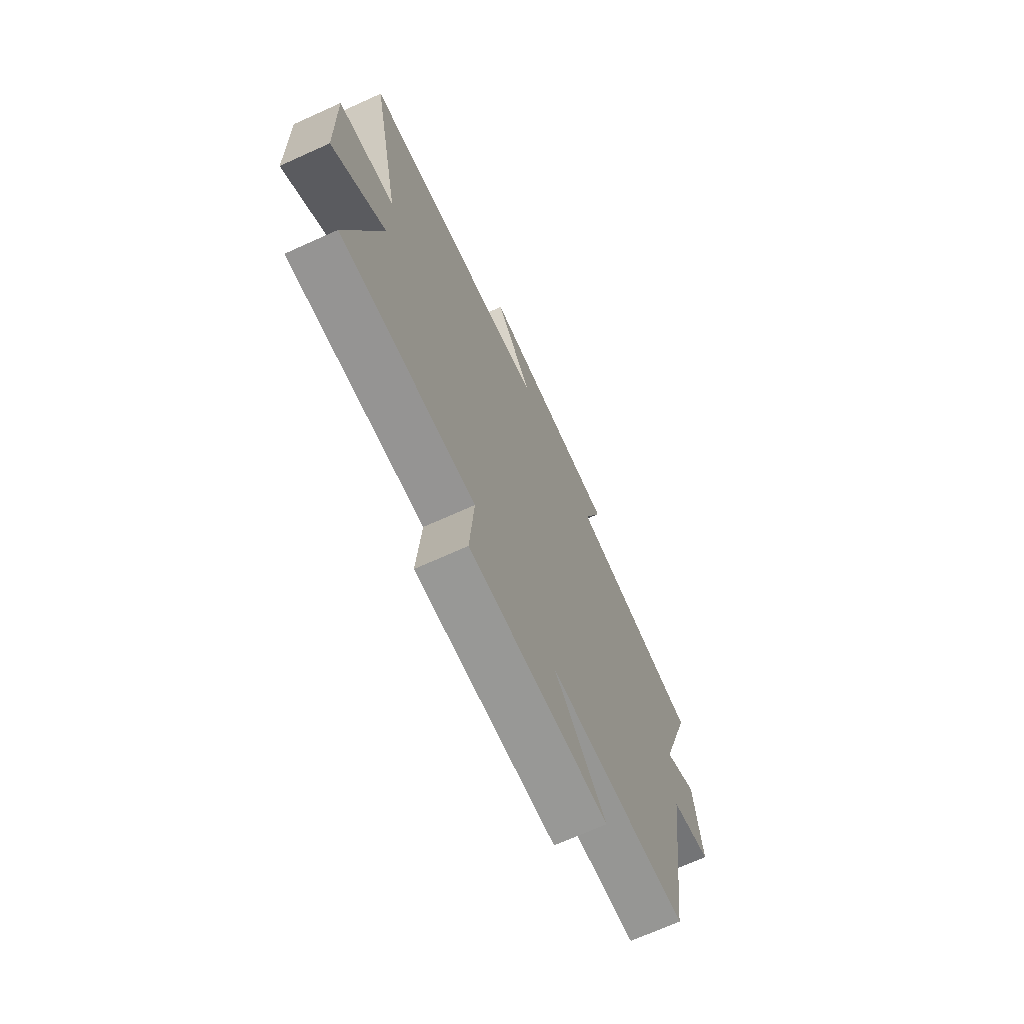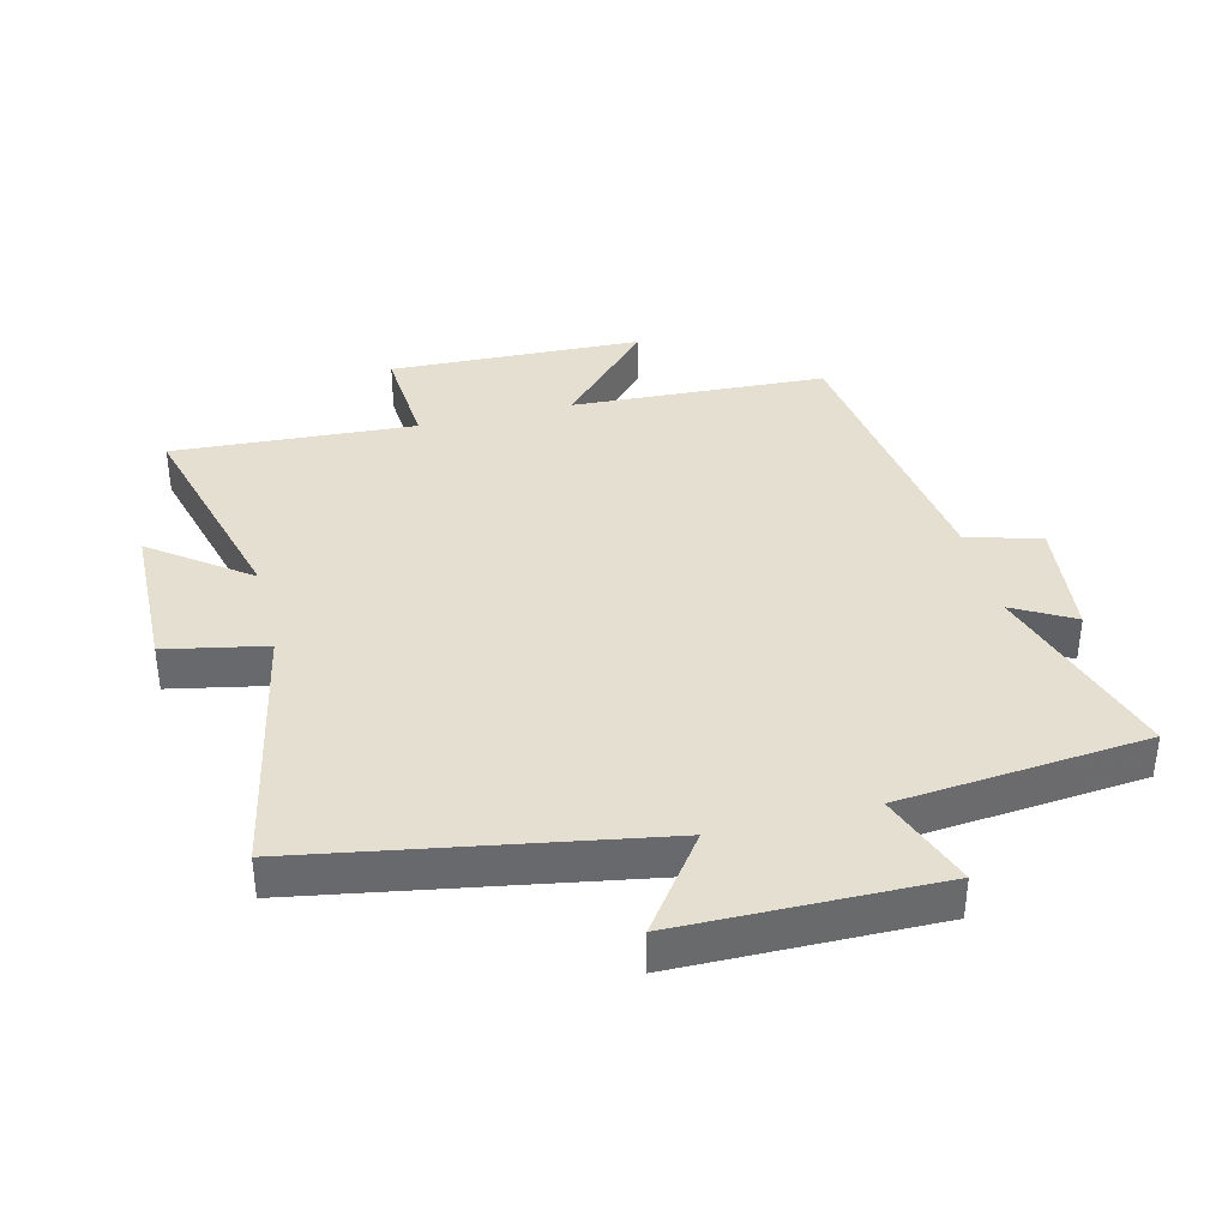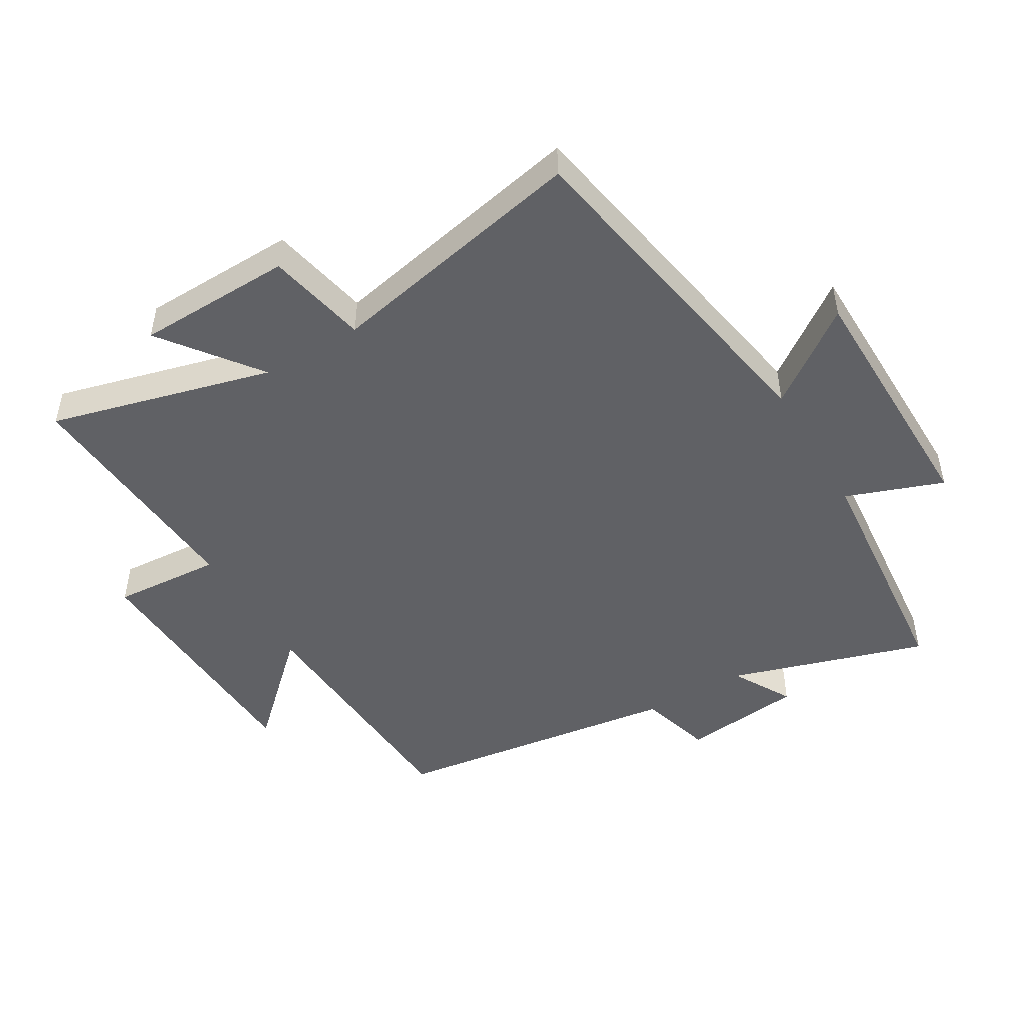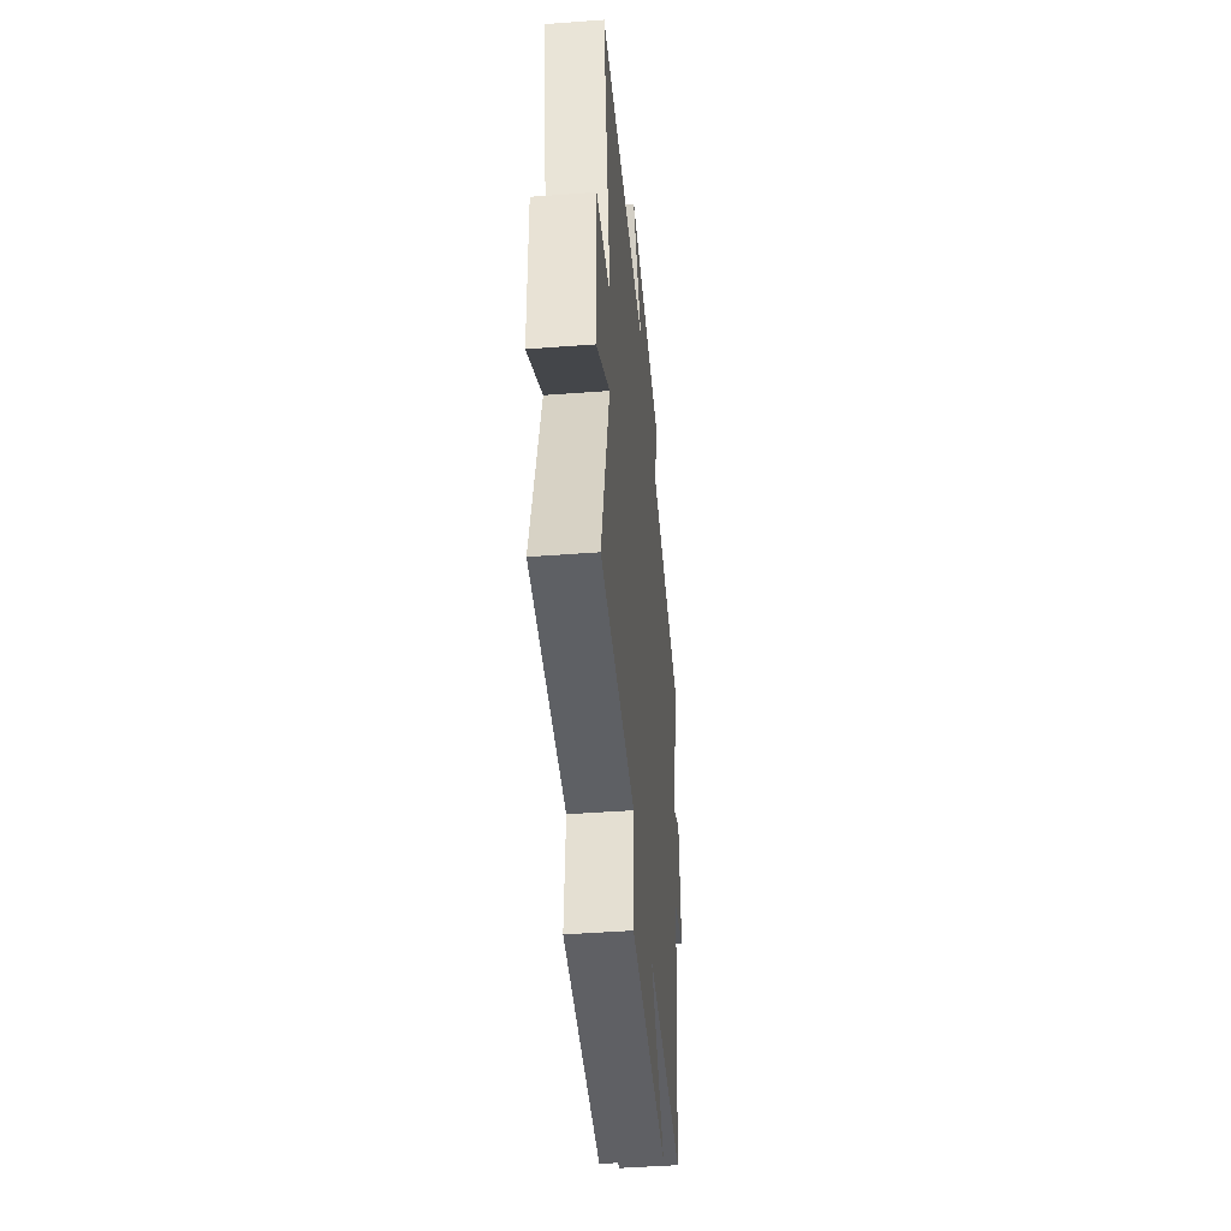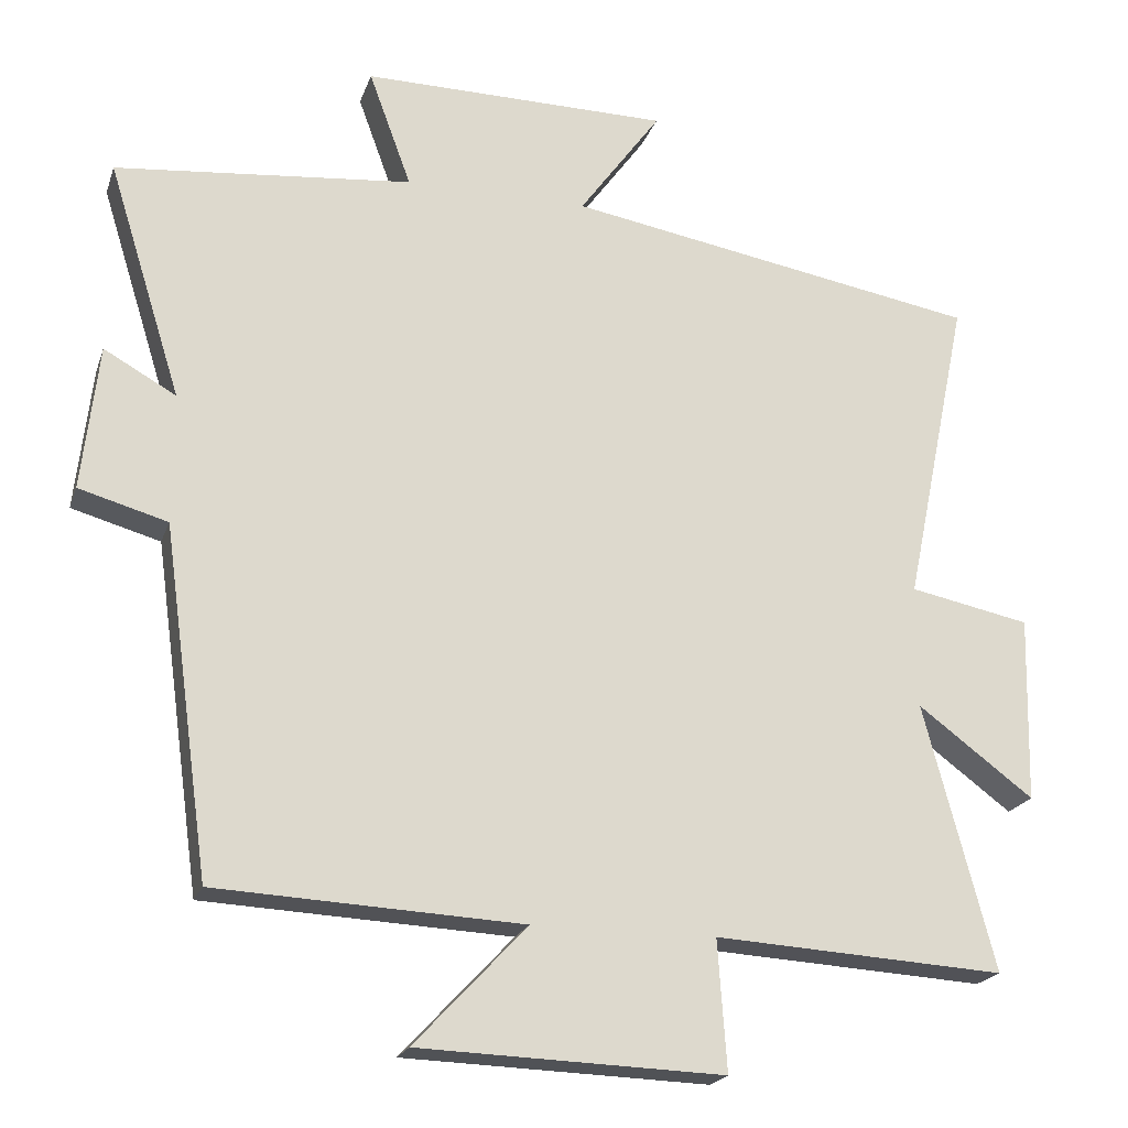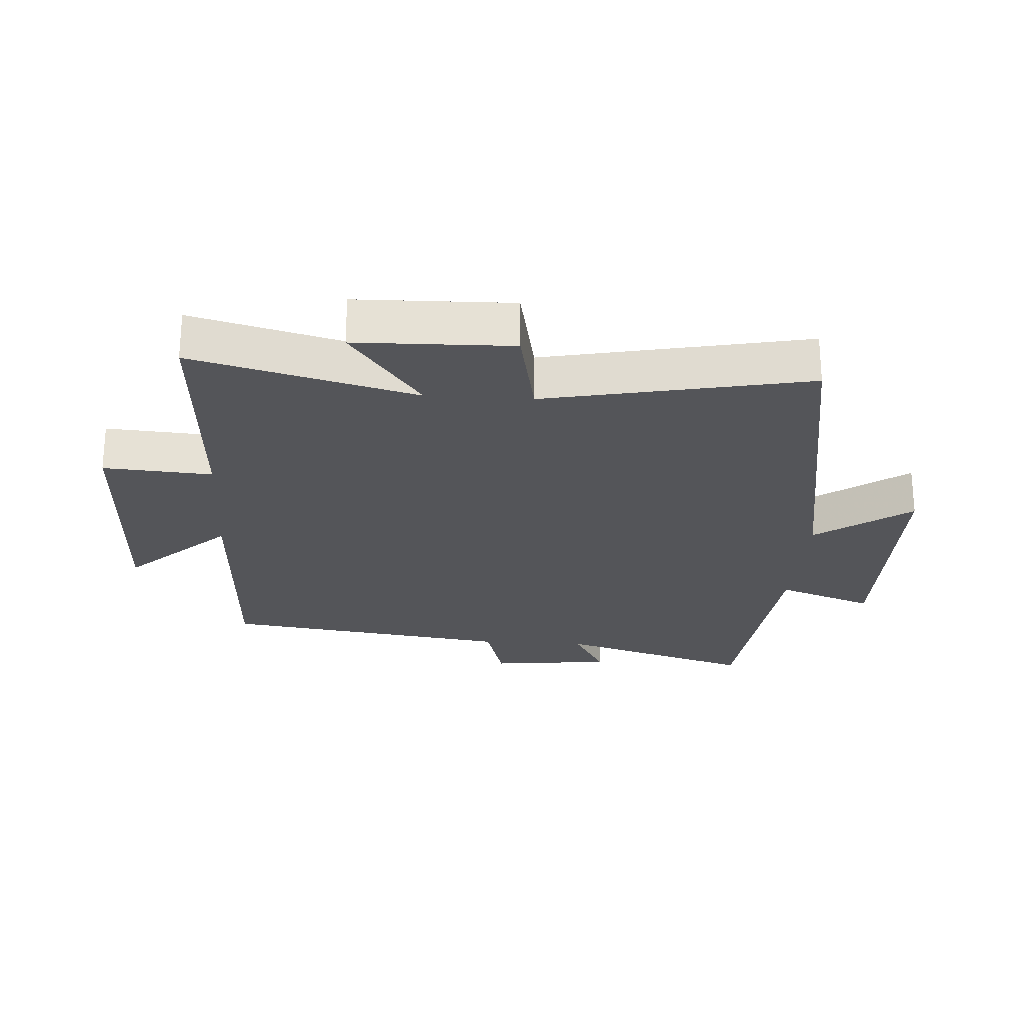
<metadata>
{"format":"obj","ext":"obj","renderer":"f3d","projection":"perspective","resolution":1024,"background":"white","views":[{"elev":-70.2,"azim":-65.7,"up":"+Z"},{"elev":37.5,"azim":-14.0,"up":"+Y"},{"elev":-47.9,"azim":-59.2,"up":"+Y"},{"elev":-46.3,"azim":-85.1,"up":"+Z"},{"elev":-20.5,"azim":163.8,"up":"+Z"},{"elev":-24.6,"azim":-93.8,"up":"+Y"}]}
</metadata>
<code>
v 0.597 0.07 0.462
v 0.5 0.07 0.151
v 0.595 0.07 0.204
v 0.617 0.07 0.012
v 0.5 0.07 -0.021
v 0.437 0.07 -0.48
v 0.033 0.07 -0.5
v 0.181 0.07 -0.658
v -0.221 0.07 -0.672
v -0.209 0.07 -0.5
v -0.593 0.07 -0.523
v -0.5 0.07 -0.172
v -0.653 0.07 -0.286
v -0.659 0.07 -0.04
v -0.5 0.07 -0.008
v -0.585 0.07 0.405
v -0.037 0.07 0.5
v -0.145 0.07 0.649
v 0.261 0.07 0.653
v 0.205 0.07 0.5
v 0.597 0 0.462
v 0.5 0 0.151
v 0.595 0 0.204
v 0.617 0 0.012
v 0.5 0 -0.021
v 0.437 0 -0.48
v 0.033 0 -0.5
v 0.181 0 -0.658
v -0.221 0 -0.672
v -0.209 0 -0.5
v -0.593 0 -0.523
v -0.5 0 -0.172
v -0.653 0 -0.286
v -0.659 0 -0.04
v -0.5 0 -0.008
v -0.585 0 0.405
v -0.037 0 0.5
v -0.145 0 0.649
v 0.261 0 0.653
v 0.205 0 0.5
f 17 18 19 20
f 15 16 17 20
f 15 20 1 2
f 12 13 14 15
f 12 15 2
f 10 11 12 2
f 7 8 9 10
f 5 6 7 10
f 5 10 2 3
f 3 4 5
f 40 39 38 37
f 40 37 36 35
f 22 21 40 35
f 35 34 33 32
f 22 35 32
f 22 32 31 30
f 30 29 28 27
f 30 27 26 25
f 23 22 30 25
f 25 24 23
f 1 21 22 2
f 2 22 23 3
f 3 23 24 4
f 4 24 25 5
f 5 25 26 6
f 6 26 27 7
f 7 27 28 8
f 8 28 29 9
f 9 29 30 10
f 10 30 31 11
f 11 31 32 12
f 12 32 33 13
f 13 33 34 14
f 14 34 35 15
f 15 35 36 16
f 16 36 37 17
f 17 37 38 18
f 18 38 39 19
f 19 39 40 20
f 20 40 21 1

</code>
